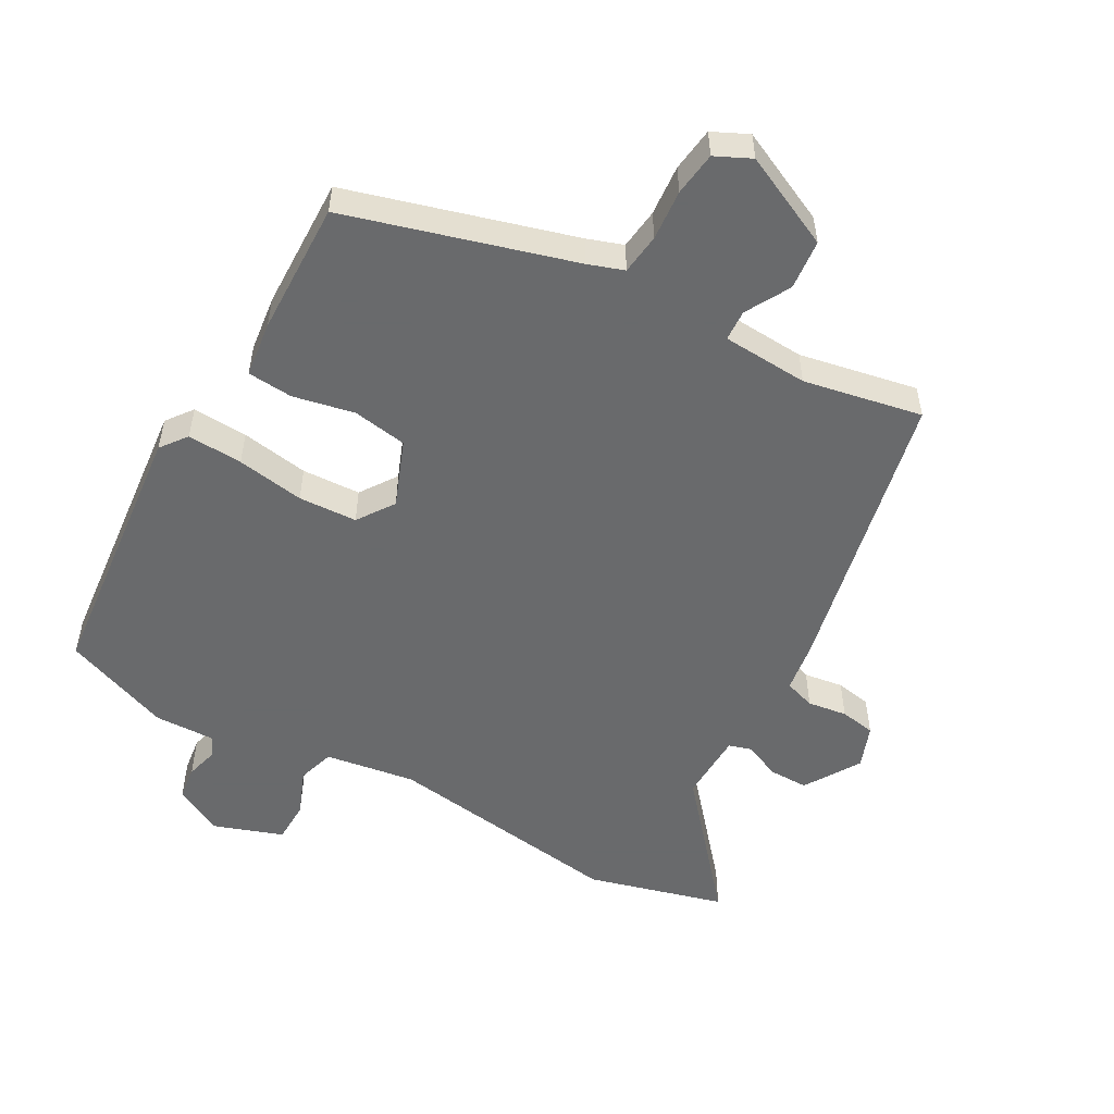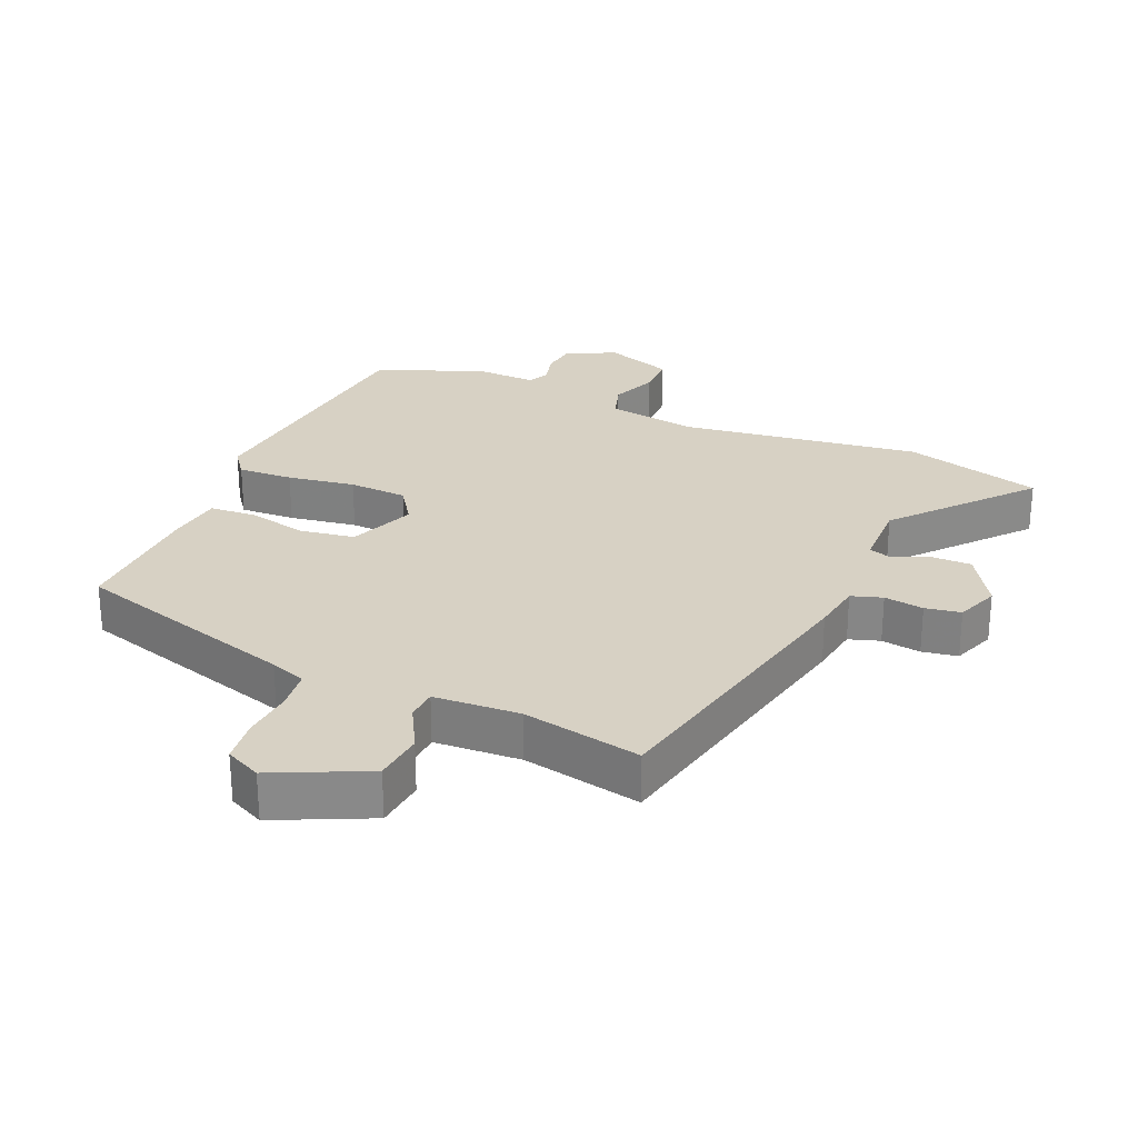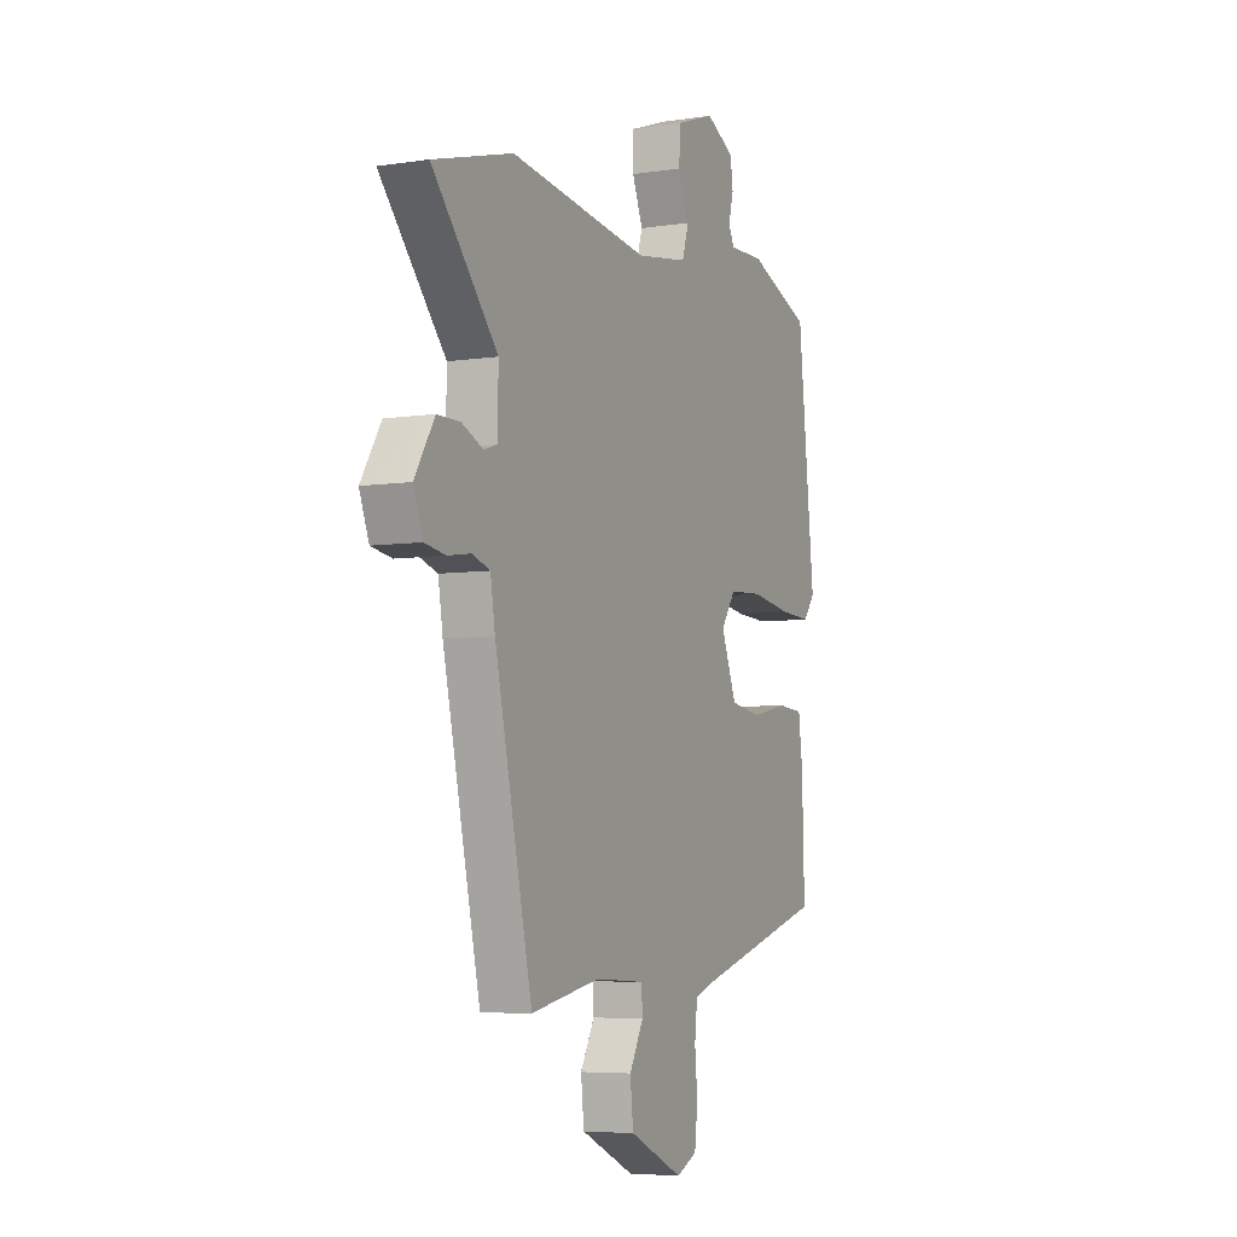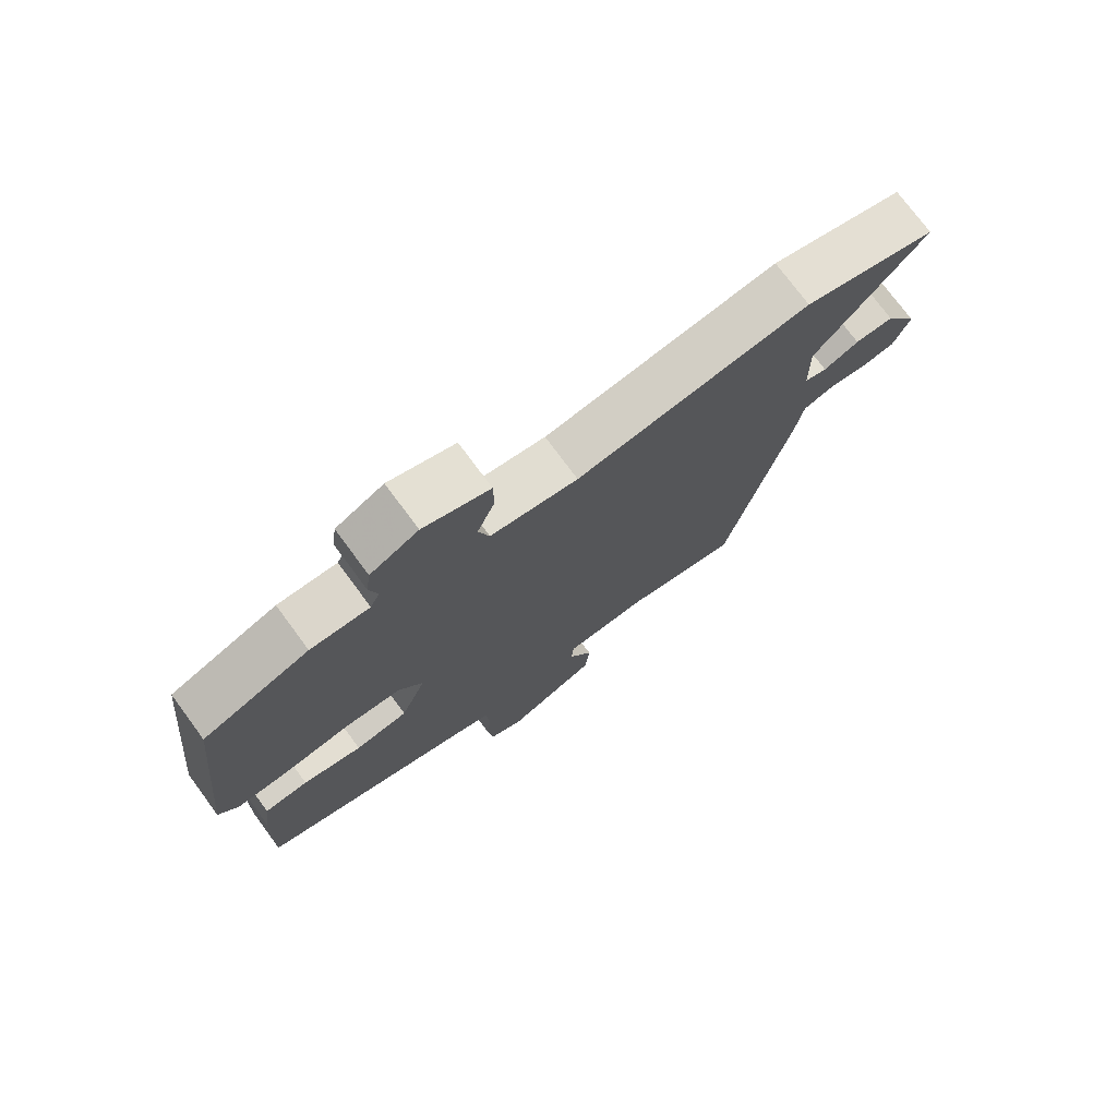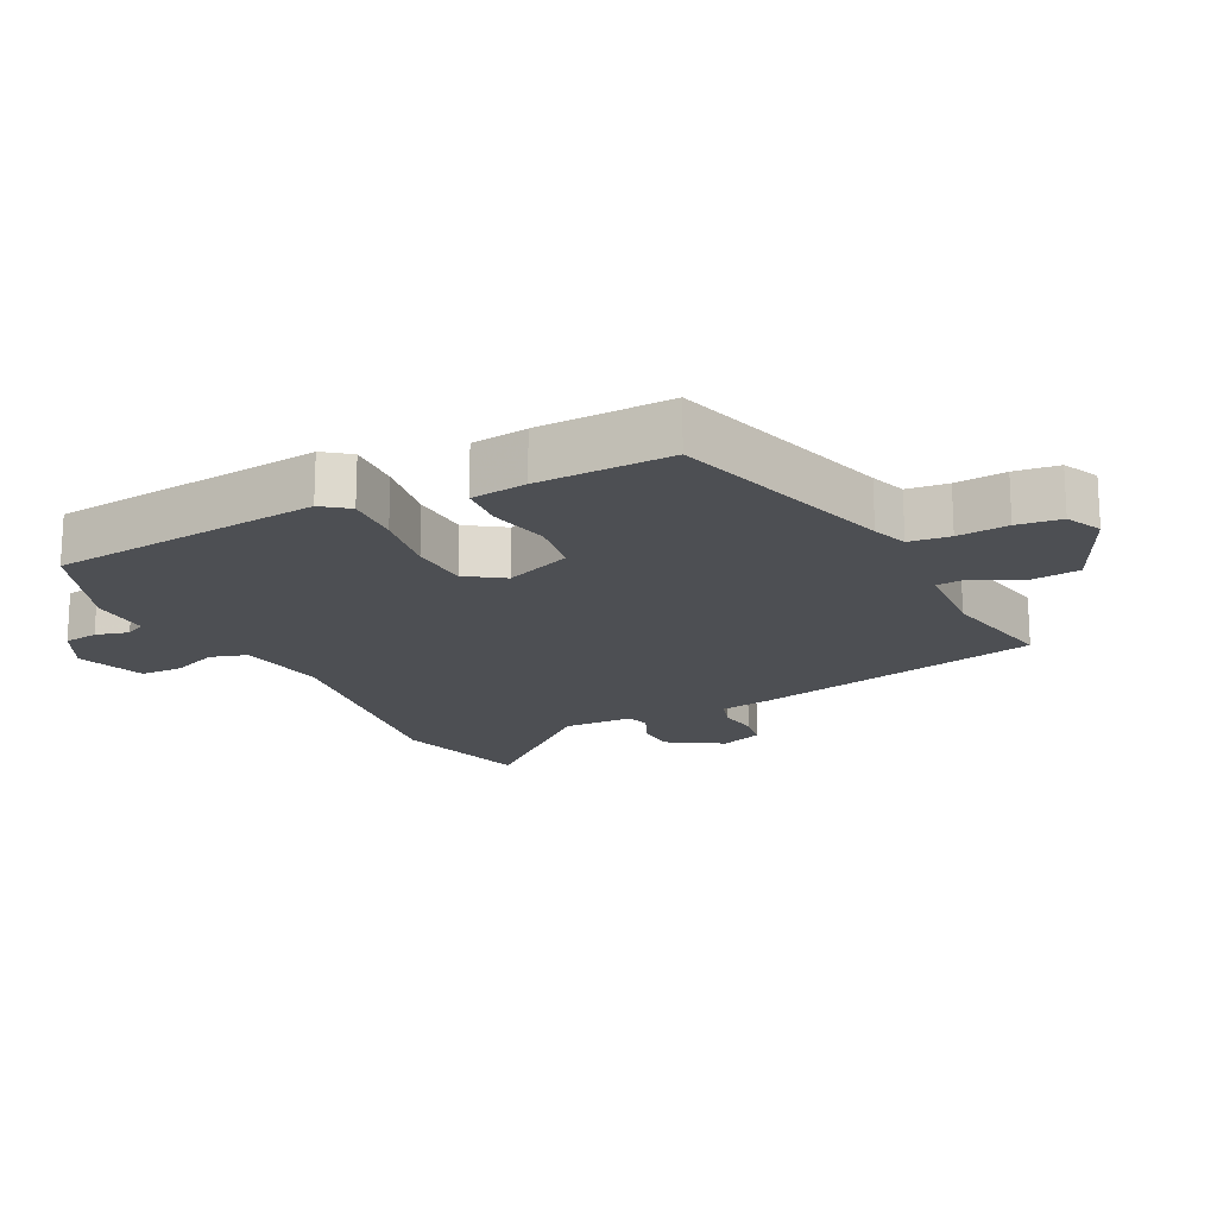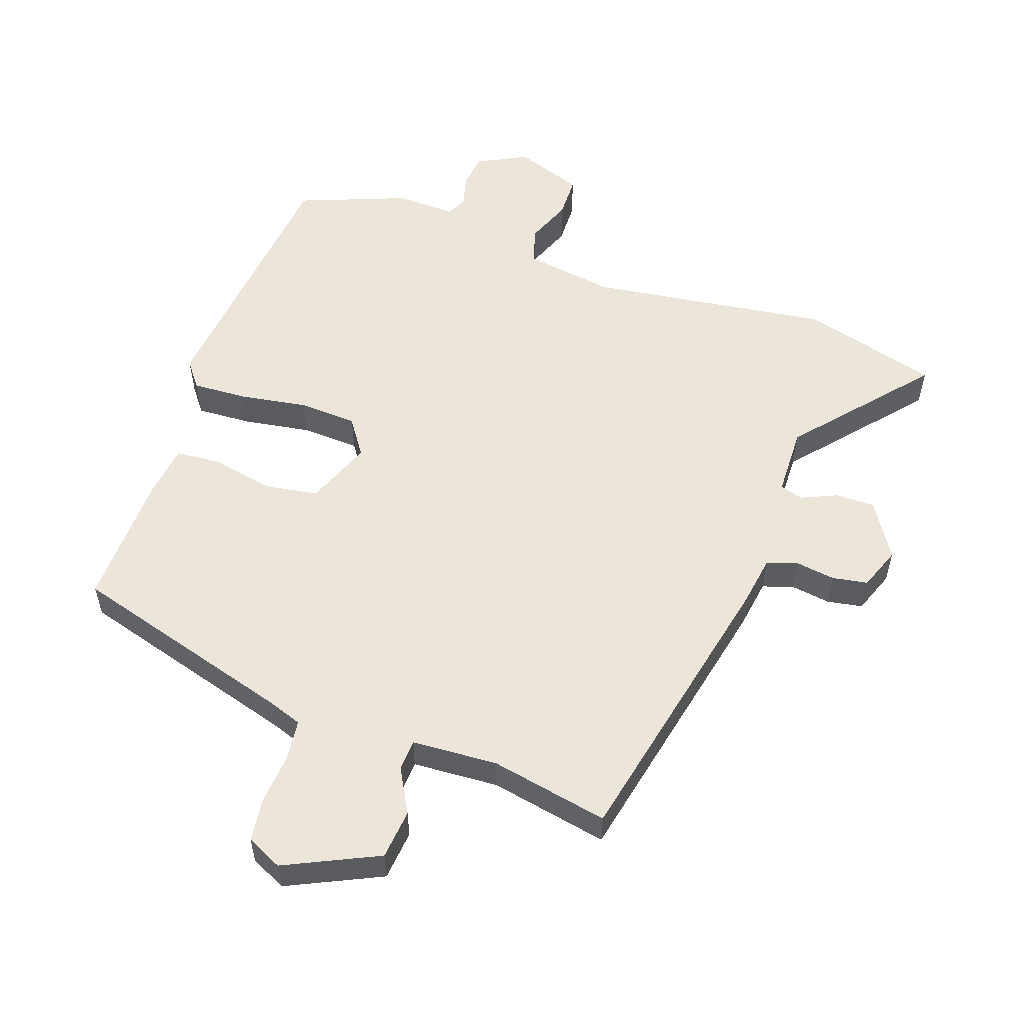
<metadata>
{"format":"obj","ext":"obj","renderer":"f3d","projection":"perspective","resolution":1024,"background":"white","views":[{"elev":-52.9,"azim":150.4,"up":"+Y"},{"elev":27.1,"azim":-156.8,"up":"+Y"},{"elev":-5.7,"azim":-64.7,"up":"+Z"},{"elev":74.9,"azim":143.6,"up":"+Z"},{"elev":-17.9,"azim":116.5,"up":"+Y"},{"elev":55.3,"azim":-161.0,"up":"+Y"}]}
</metadata>
<code>
v 0.496 0.07 -0.393
v 0.154 0.07 -0.494
v 0.1 0.07 -0.513
v 0.093 0.07 -0.575
v 0.1 0.07 -0.652
v 0.092 0.07 -0.719
v 0.038 0.07 -0.745
v -0.104 0.07 -0.679
v -0.112 0.07 -0.603
v -0.075 0.07 -0.535
v -0.078 0.07 -0.488
v -0.209 0.07 -0.481
v -0.389 0.07 -0.517
v -0.487 0.07 -0.074
v -0.499 0.07 0.002
v -0.546 0.07 0.017
v -0.606 0.07 0.008
v -0.66 0.07 0.017
v -0.685 0.07 0.082
v -0.633 0.07 0.167
v -0.573 0.07 0.167
v -0.518 0.07 0.143
v -0.483 0.07 0.154
v -0.481 0.07 0.26
v -0.652 0.07 0.458
v -0.444 0.07 0.516
v -0.078 0.07 0.467
v 0.059 0.07 0.489
v 0.076 0.07 0.545
v 0.048 0.07 0.615
v 0.049 0.07 0.679
v 0.153 0.07 0.716
v 0.228 0.07 0.678
v 0.235 0.07 0.626
v 0.222 0.07 0.576
v 0.237 0.07 0.545
v 0.329 0.07 0.548
v 0.494 0.07 0.485
v 0.538 0.07 0.075
v 0.508 0.07 0.035
v 0.424 0.07 0.039
v 0.321 0.07 0.055
v 0.232 0.07 0.05
v 0.194 0.07 -0.006
v 0.234 0.07 -0.107
v 0.317 0.07 -0.12
v 0.41 0.07 -0.1
v 0.479 0.07 -0.105
v 0.49 0.07 -0.19
v 0.496 0 -0.393
v 0.154 0 -0.494
v 0.1 0 -0.513
v 0.093 0 -0.575
v 0.1 0 -0.652
v 0.092 0 -0.719
v 0.038 0 -0.745
v -0.104 0 -0.679
v -0.112 0 -0.603
v -0.075 0 -0.535
v -0.078 0 -0.488
v -0.209 0 -0.481
v -0.389 0 -0.517
v -0.487 0 -0.074
v -0.499 0 0.002
v -0.546 0 0.017
v -0.606 0 0.008
v -0.66 0 0.017
v -0.685 0 0.082
v -0.633 0 0.167
v -0.573 0 0.167
v -0.518 0 0.143
v -0.483 0 0.154
v -0.481 0 0.26
v -0.652 0 0.458
v -0.444 0 0.516
v -0.078 0 0.467
v 0.059 0 0.489
v 0.076 0 0.545
v 0.048 0 0.615
v 0.049 0 0.679
v 0.153 0 0.716
v 0.228 0 0.678
v 0.235 0 0.626
v 0.222 0 0.576
v 0.237 0 0.545
v 0.329 0 0.548
v 0.494 0 0.485
v 0.538 0 0.075
v 0.508 0 0.035
v 0.424 0 0.039
v 0.321 0 0.055
v 0.232 0 0.05
v 0.194 0 -0.006
v 0.234 0 -0.107
v 0.317 0 -0.12
v 0.41 0 -0.1
v 0.479 0 -0.105
v 0.49 0 -0.19
f 46 47 48 49
f 45 46 49 1
f 39 40 41 42
f 39 42 43
f 36 37 38 39
f 36 39 43
f 35 36 43 44
f 33 34 35
f 32 33 35
f 29 30 31 32
f 28 29 32 35
f 24 25 26 27
f 23 24 27 28
f 19 20 21 22
f 19 22 23
f 16 17 18 19
f 15 16 19 23
f 12 13 14 15
f 11 12 15 23
f 7 8 9 10
f 7 10 11
f 4 5 6 7
f 3 4 7 11
f 2 3 11 23
f 45 1 2 23
f 23 28 35 44
f 23 44 45
f 98 97 96 95
f 50 98 95 94
f 91 90 89 88
f 92 91 88
f 88 87 86 85
f 92 88 85
f 93 92 85 84
f 84 83 82
f 84 82 81
f 81 80 79 78
f 84 81 78 77
f 76 75 74 73
f 77 76 73 72
f 71 70 69 68
f 72 71 68
f 68 67 66 65
f 72 68 65 64
f 64 63 62 61
f 72 64 61 60
f 59 58 57 56
f 60 59 56
f 56 55 54 53
f 60 56 53 52
f 72 60 52 51
f 72 51 50 94
f 93 84 77 72
f 94 93 72
f 1 50 51 2
f 2 51 52 3
f 3 52 53 4
f 4 53 54 5
f 5 54 55 6
f 6 55 56 7
f 7 56 57 8
f 8 57 58 9
f 9 58 59 10
f 10 59 60 11
f 11 60 61 12
f 12 61 62 13
f 13 62 63 14
f 14 63 64 15
f 15 64 65 16
f 16 65 66 17
f 17 66 67 18
f 18 67 68 19
f 19 68 69 20
f 20 69 70 21
f 21 70 71 22
f 22 71 72 23
f 23 72 73 24
f 24 73 74 25
f 25 74 75 26
f 26 75 76 27
f 27 76 77 28
f 28 77 78 29
f 29 78 79 30
f 30 79 80 31
f 31 80 81 32
f 32 81 82 33
f 33 82 83 34
f 34 83 84 35
f 35 84 85 36
f 36 85 86 37
f 37 86 87 38
f 38 87 88 39
f 39 88 89 40
f 40 89 90 41
f 41 90 91 42
f 42 91 92 43
f 43 92 93 44
f 44 93 94 45
f 45 94 95 46
f 46 95 96 47
f 47 96 97 48
f 48 97 98 49
f 49 98 50 1

</code>
